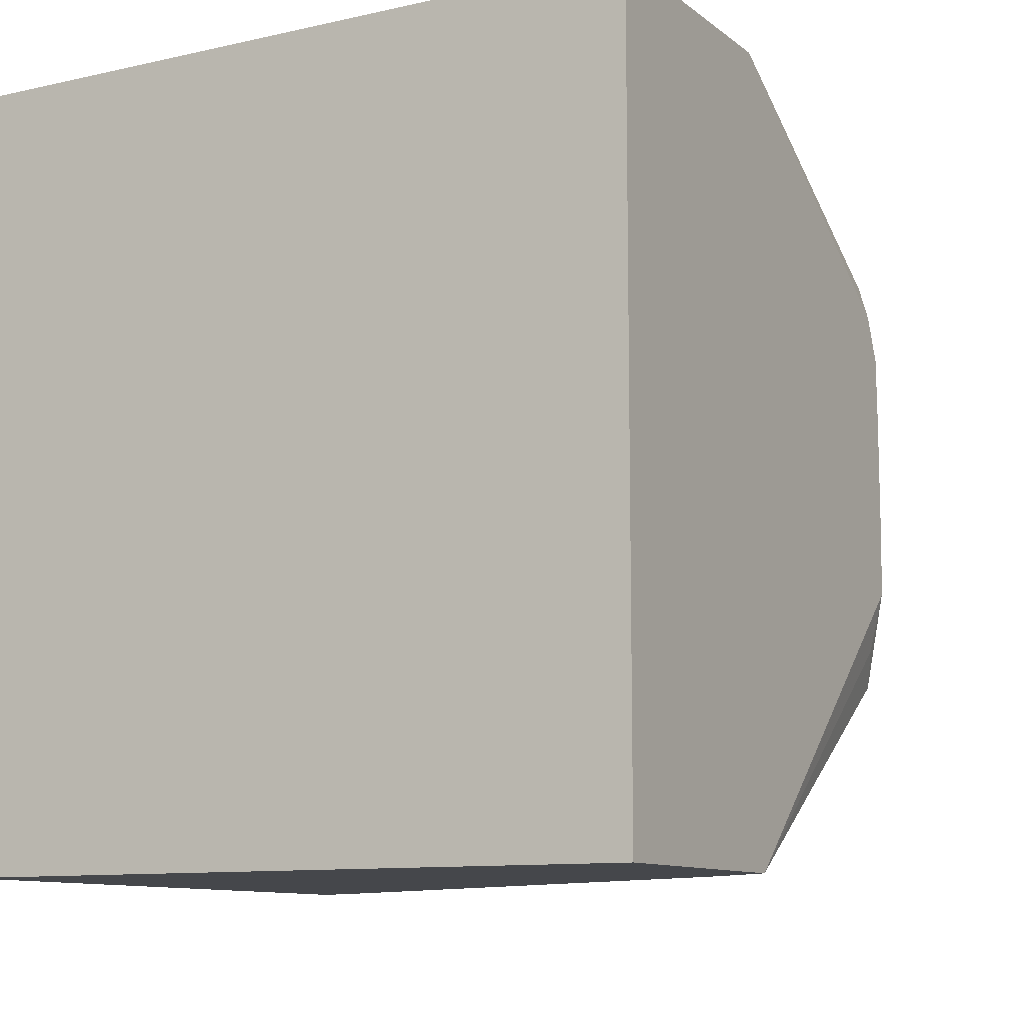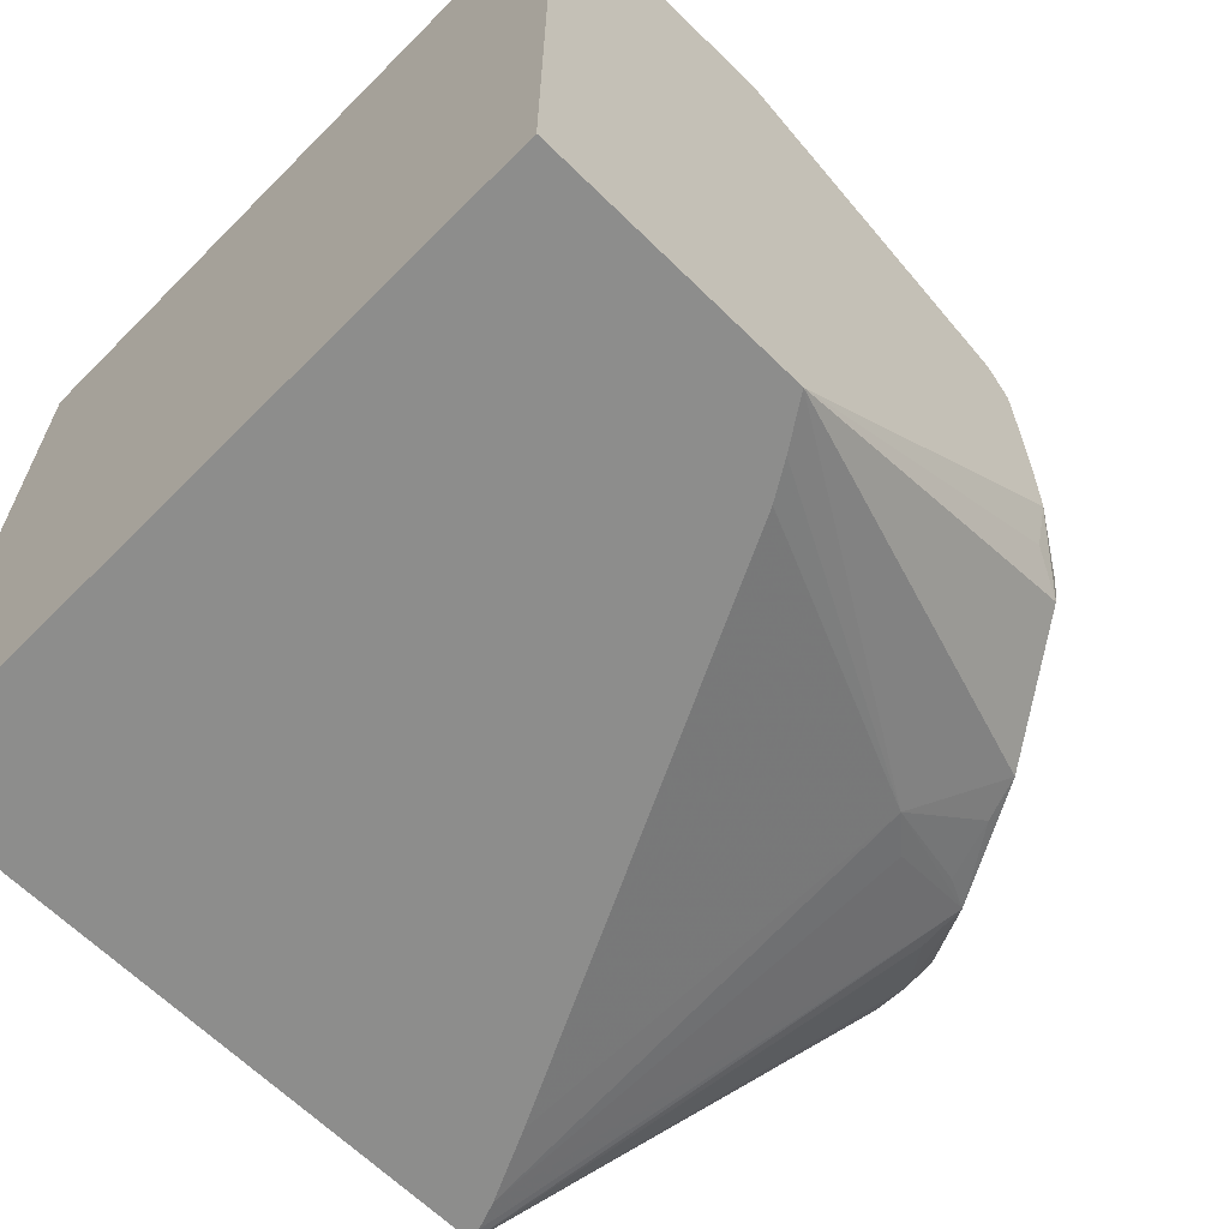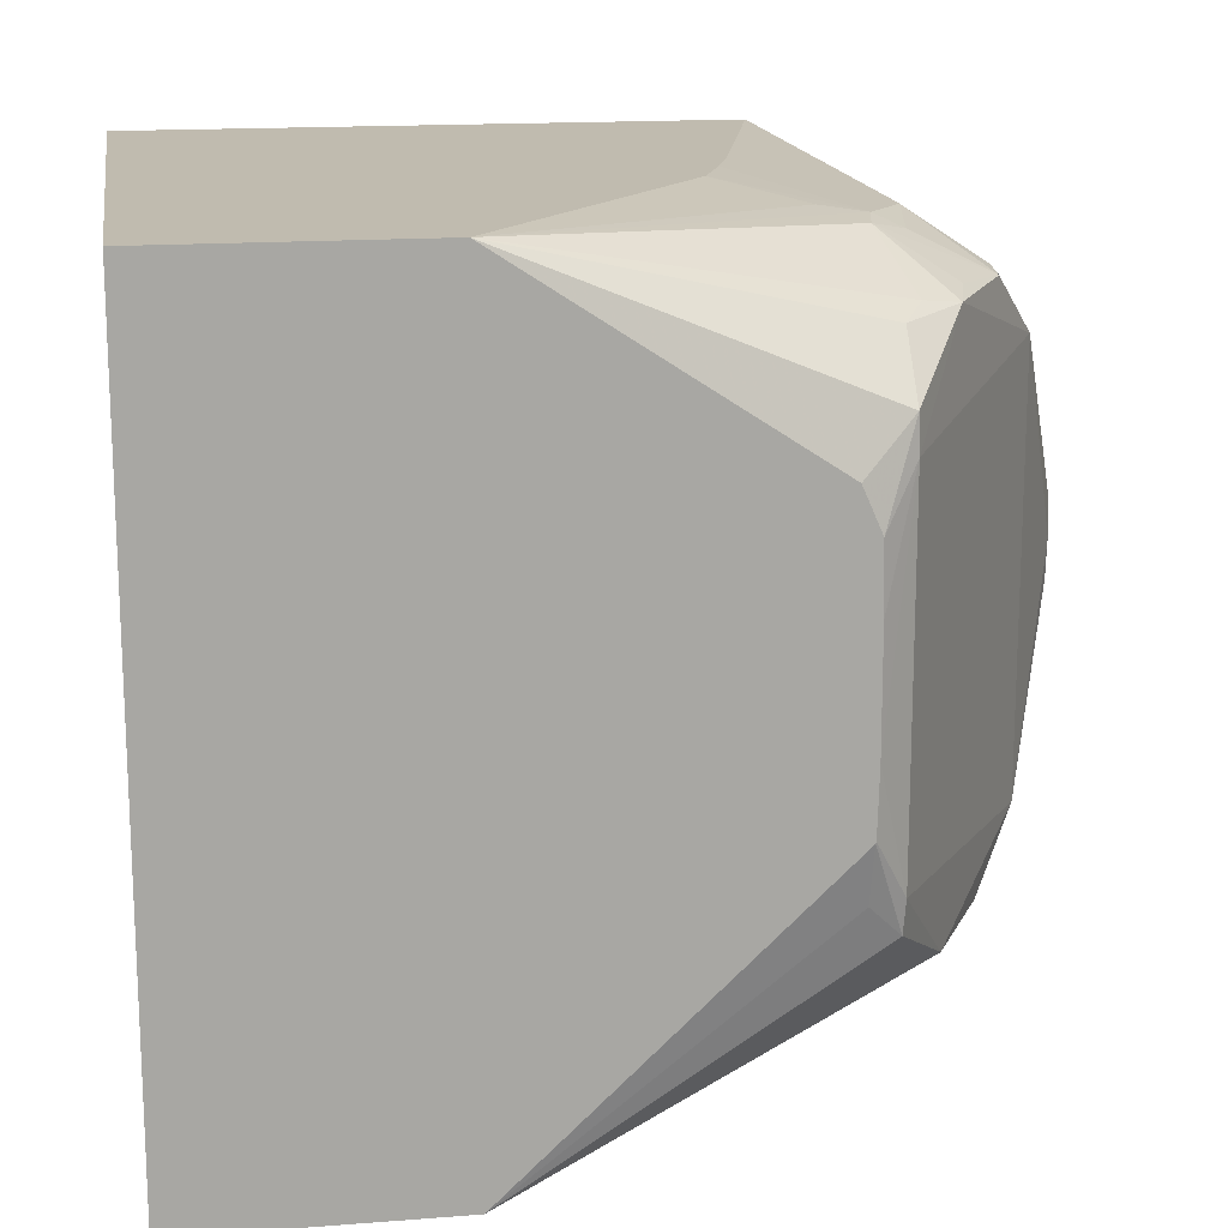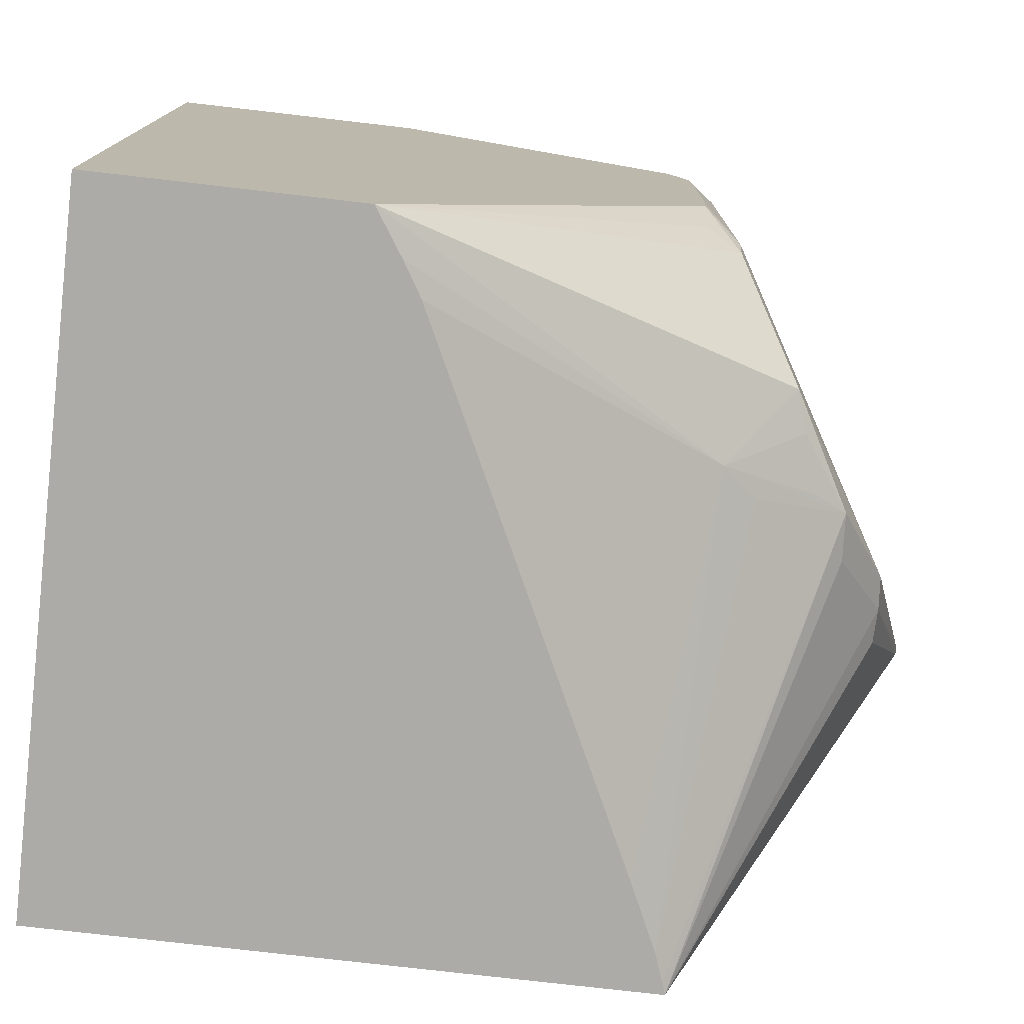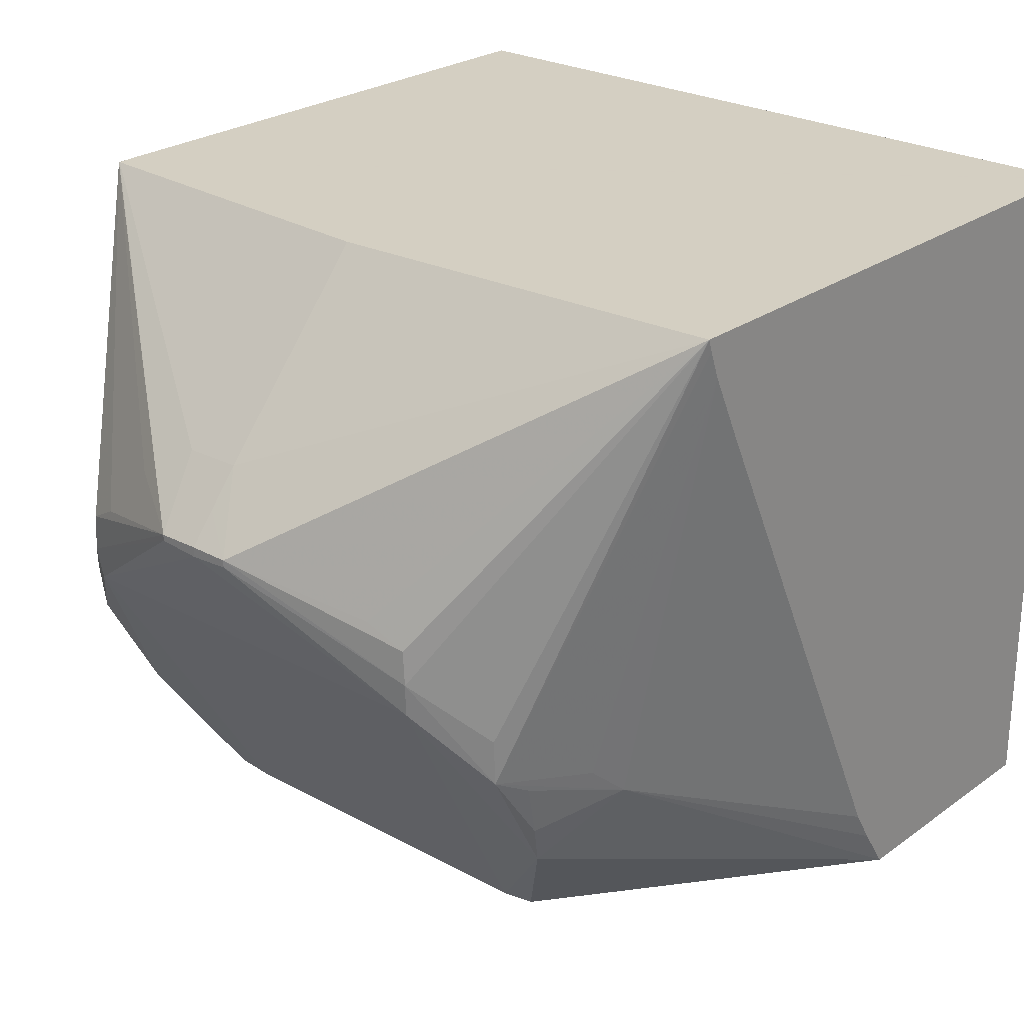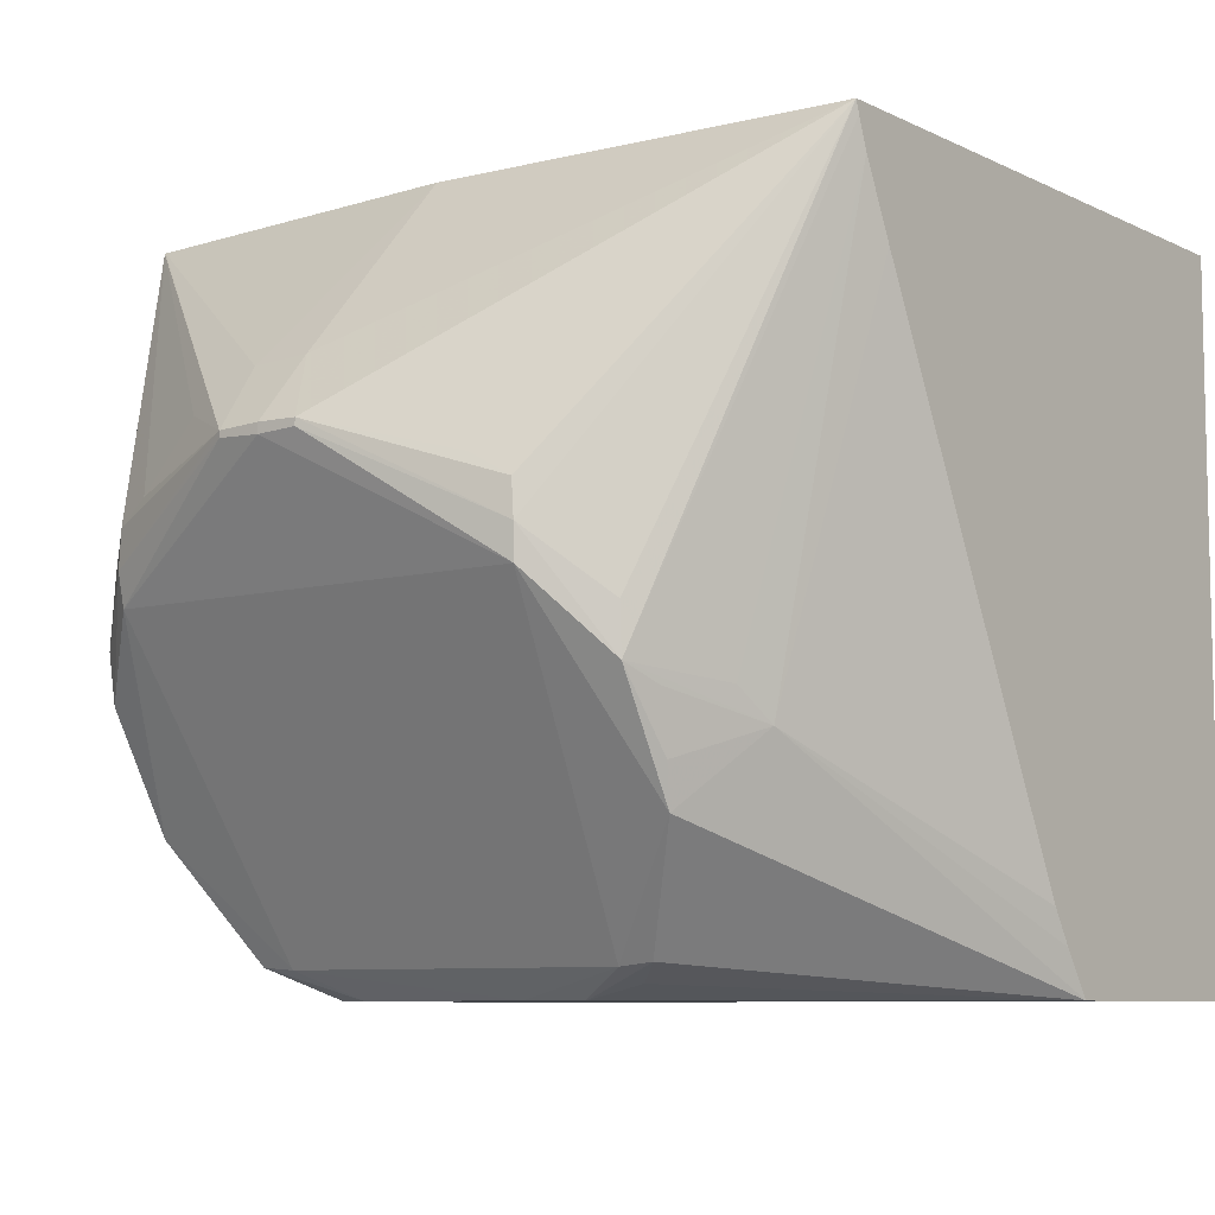
<metadata>
{"format":"obj","ext":"obj","renderer":"f3d","projection":"perspective","resolution":1024,"background":"white","views":[{"elev":-10.5,"azim":-60.5,"up":"+Z"},{"elev":-64.5,"azim":-44.7,"up":"+Z"},{"elev":15.9,"azim":-9.1,"up":"+Z"},{"elev":-76.4,"azim":-6.6,"up":"+Z"},{"elev":25.4,"azim":131.3,"up":"+Y"},{"elev":-7.9,"azim":127.5,"up":"+Y"}]}
</metadata>
<code>
v 0.03261 -0.02503 -0.09745
v 0.03261 -0.02503 -0.09079
v 0.03261 -0.01374 -0.09745
v 0.03681 -0.02503 -0.09745
v 0.03261 -0.01374 -0.09079
v 0.03261 -0.02503 -0.08498
v 0.04235 -0.01374 -0.09745
v 0.03728 -0.02432 -0.09745
v 0.04228 -0.02161 -0.09608
v 0.04335 -0.02273 -0.09523
v 0.04232 -0.02454 -0.0942
v 0.04179 -0.02481 -0.09367
v 0.04181 -0.02503 -0.09274
v 0.03261 -0.01374 -0.08498
v 0.03679 -0.02503 -0.08498
v 0.04235 -0.01375 -0.09745
v 0.04272 -0.01374 -0.09078
v 0.04529 -0.01664 -0.09078
v 0.04616 -0.01771 -0.09142
v 0.04537 -0.01828 -0.09362
v 0.04522 -0.01864 -0.0942
v 0.04523 -0.0192 -0.09424
v 0.04438 -0.02016 -0.09524
v 0.04433 -0.02091 -0.09523
v 0.03761 -0.02377 -0.09745
v 0.04161 -0.01549 -0.09745
v 0.04212 -0.01438 -0.09745
v 0.04285 -0.02112 -0.09591
v 0.0438 -0.02119 -0.09543
v 0.04354 -0.02209 -0.09533
v 0.04519 -0.01972 -0.09422
v 0.04235 -0.0246 -0.09367
v 0.04182 -0.02503 -0.0927
v 0.04197 -0.01374 -0.08498
v 0.04152 -0.02503 -0.08808
v 0.04234 -0.02456 -0.08731
v 0.04239 -0.02361 -0.0864
v 0.04273 -0.02307 -0.08622
v 0.04239 -0.02171 -0.08543
v 0.04253 -0.02112 -0.08537
v 0.04179 -0.02112 -0.08526
v 0.0405 -0.02017 -0.08498
v 0.04229 -0.01394 -0.09745
v 0.04526 -0.01667 -0.08982
v 0.04235 -0.01374 -0.085
v 0.04577 -0.01721 -0.09078
v 0.04578 -0.01722 -0.09079
v 0.04617 -0.01769 -0.09078
v 0.04616 -0.01783 -0.09142
v 0.04617 -0.01785 -0.09078
v 0.0452 -0.01972 -0.08748
v 0.04235 -0.0246 -0.08789
v 0.04185 -0.02503 -0.09167
v 0.04235 -0.01374 -0.08498
v 0.04182 -0.02503 -0.08877
v 0.04335 -0.02276 -0.08631
v 0.04273 -0.02205 -0.08573
v 0.04354 -0.02209 -0.08618
v 0.04436 -0.02093 -0.08629
v 0.04301 -0.02112 -0.0856
v 0.04116 -0.01827 -0.08498
v 0.04087 -0.0192 -0.08498
v 0.04327 -0.01978 -0.08546
v 0.04615 -0.01772 -0.09007
v 0.04615 -0.01782 -0.09007
v 0.0452 -0.01972 -0.08732
v 0.04184 -0.02503 -0.08982
v 0.04327 -0.01962 -0.08546
v 0.04445 -0.02016 -0.08626
v 0.04486 -0.0192 -0.08678
v 0.04526 -0.01859 -0.08731
v 0.04542 -0.01826 -0.08791
v 0.04545 -0.01726 -0.08887
v 0.04526 -0.0192 -0.08727
f 1 2 5
f 1 5 3
f 1 3 7
f 1 7 16
f 1 16 43
f 1 43 27
f 1 27 26
f 1 26 25
f 1 25 8
f 1 8 4
f 1 4 13
f 1 13 33
f 1 33 53
f 1 53 67
f 1 67 55
f 1 55 35
f 1 35 15
f 1 15 6
f 1 6 2
f 2 6 14
f 2 14 5
f 3 5 14
f 3 14 34
f 3 34 45
f 3 45 17
f 3 17 7
f 4 8 9
f 4 9 10
f 4 10 11
f 4 11 12
f 4 12 13
f 6 15 42
f 6 42 62
f 6 62 61
f 6 61 54
f 6 54 34
f 6 34 14
f 7 17 18
f 7 18 19
f 7 19 20
f 7 20 21
f 7 21 22
f 7 22 23
f 7 23 24
f 7 24 16
f 8 25 9
f 9 25 26
f 9 26 27
f 9 27 28
f 9 28 24
f 9 24 29
f 9 29 30
f 9 30 10
f 10 30 24
f 10 24 31
f 10 31 32
f 10 32 11
f 11 32 33
f 11 33 13
f 11 13 12
f 15 35 36
f 15 36 37
f 15 37 38
f 15 38 39
f 15 39 40
f 15 40 41
f 15 41 42
f 16 24 43
f 17 44 18
f 17 45 44
f 18 44 46
f 18 46 47
f 18 47 19
f 19 47 48
f 19 48 50
f 19 50 49
f 19 49 22
f 19 22 21
f 19 21 20
f 22 49 31
f 22 31 24
f 22 24 23
f 24 28 27
f 24 27 43
f 24 30 29
f 31 49 50
f 31 50 51
f 31 51 52
f 31 52 32
f 32 52 53
f 32 53 33
f 34 54 45
f 35 55 36
f 36 52 56
f 36 56 37
f 36 55 52
f 37 56 38
f 38 56 39
f 39 56 57
f 39 57 58
f 39 58 59
f 39 59 60
f 39 60 40
f 40 54 61
f 40 61 62
f 40 62 42
f 40 42 41
f 40 60 63
f 40 63 54
f 44 64 46
f 44 45 64
f 45 54 64
f 46 64 48
f 46 48 47
f 48 64 65
f 48 65 50
f 50 65 66
f 50 66 51
f 51 66 52
f 52 55 67
f 52 67 53
f 52 66 56
f 54 63 68
f 54 68 69
f 54 69 70
f 54 70 71
f 54 71 72
f 54 72 73
f 54 73 64
f 56 66 59
f 56 59 58
f 56 58 57
f 59 66 74
f 59 74 69
f 59 69 63
f 59 63 60
f 63 69 68
f 64 73 72
f 64 72 71
f 64 71 74
f 64 74 65
f 65 74 66
f 69 74 70
f 70 74 71

</code>
